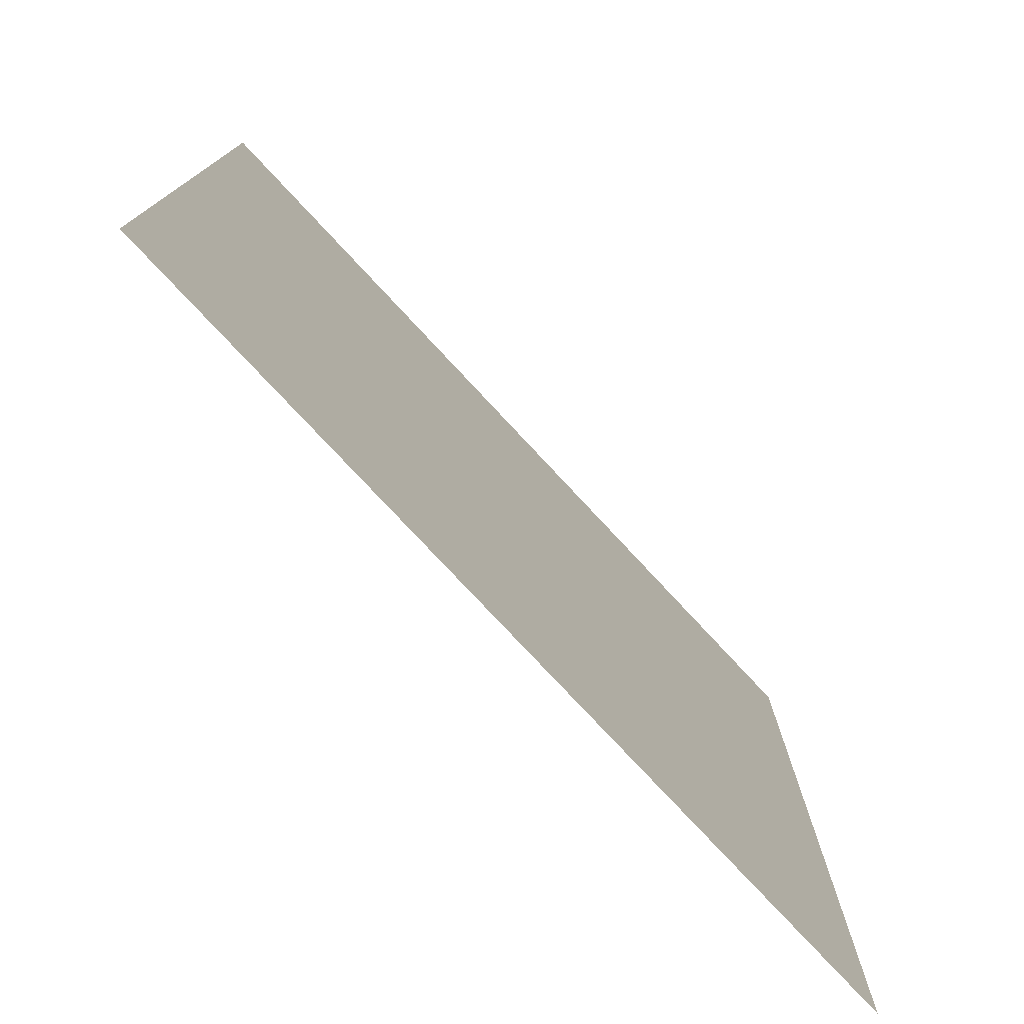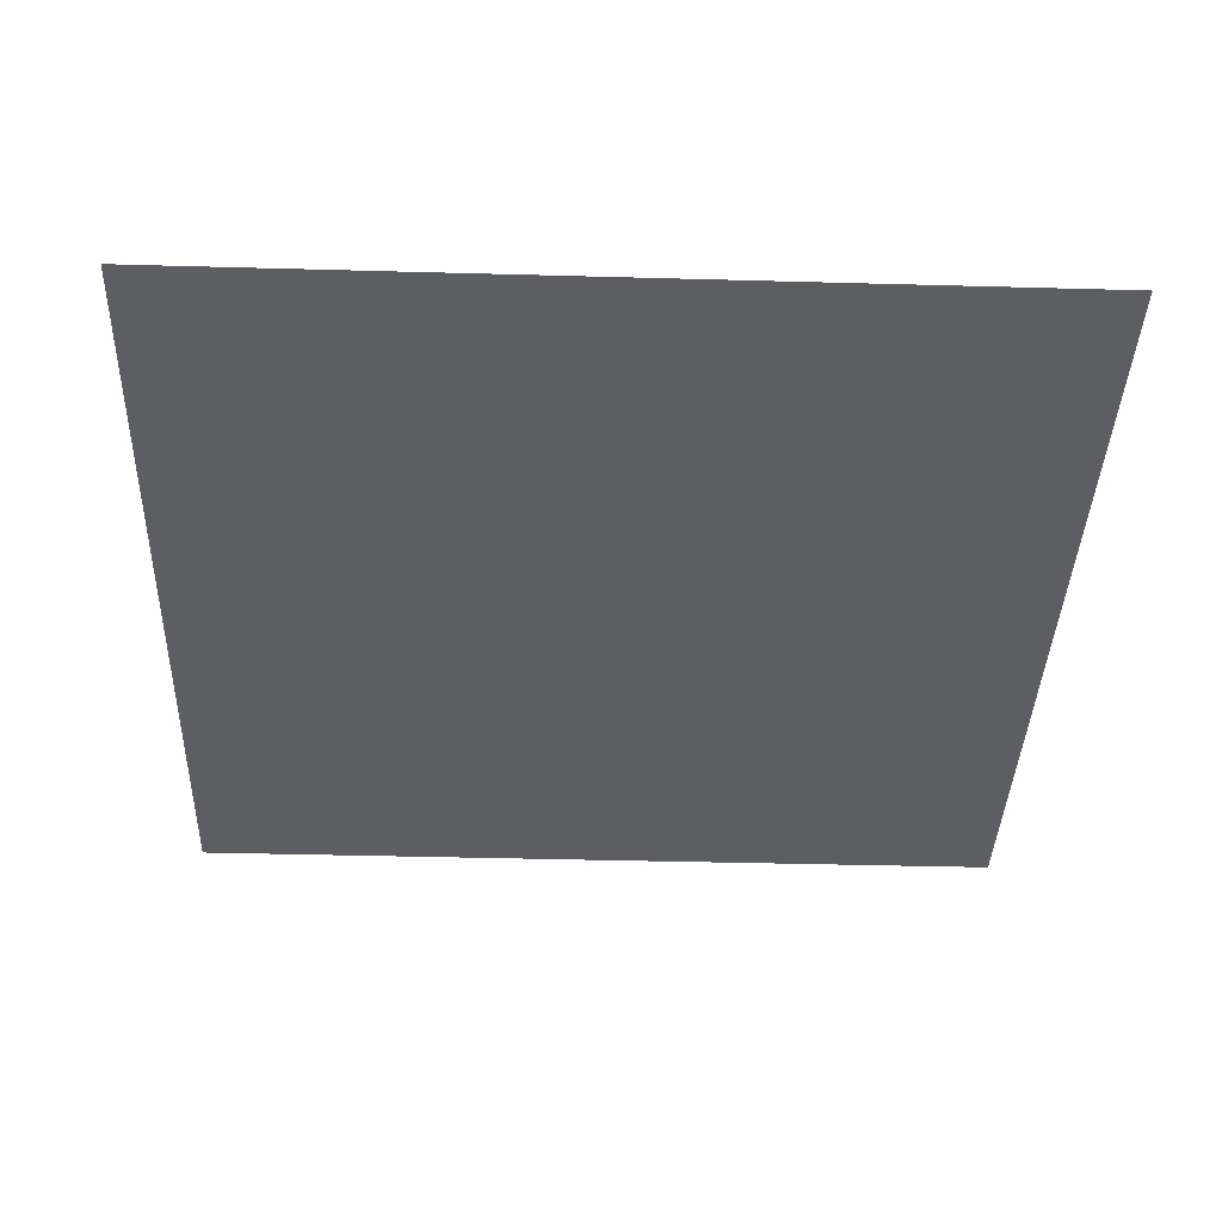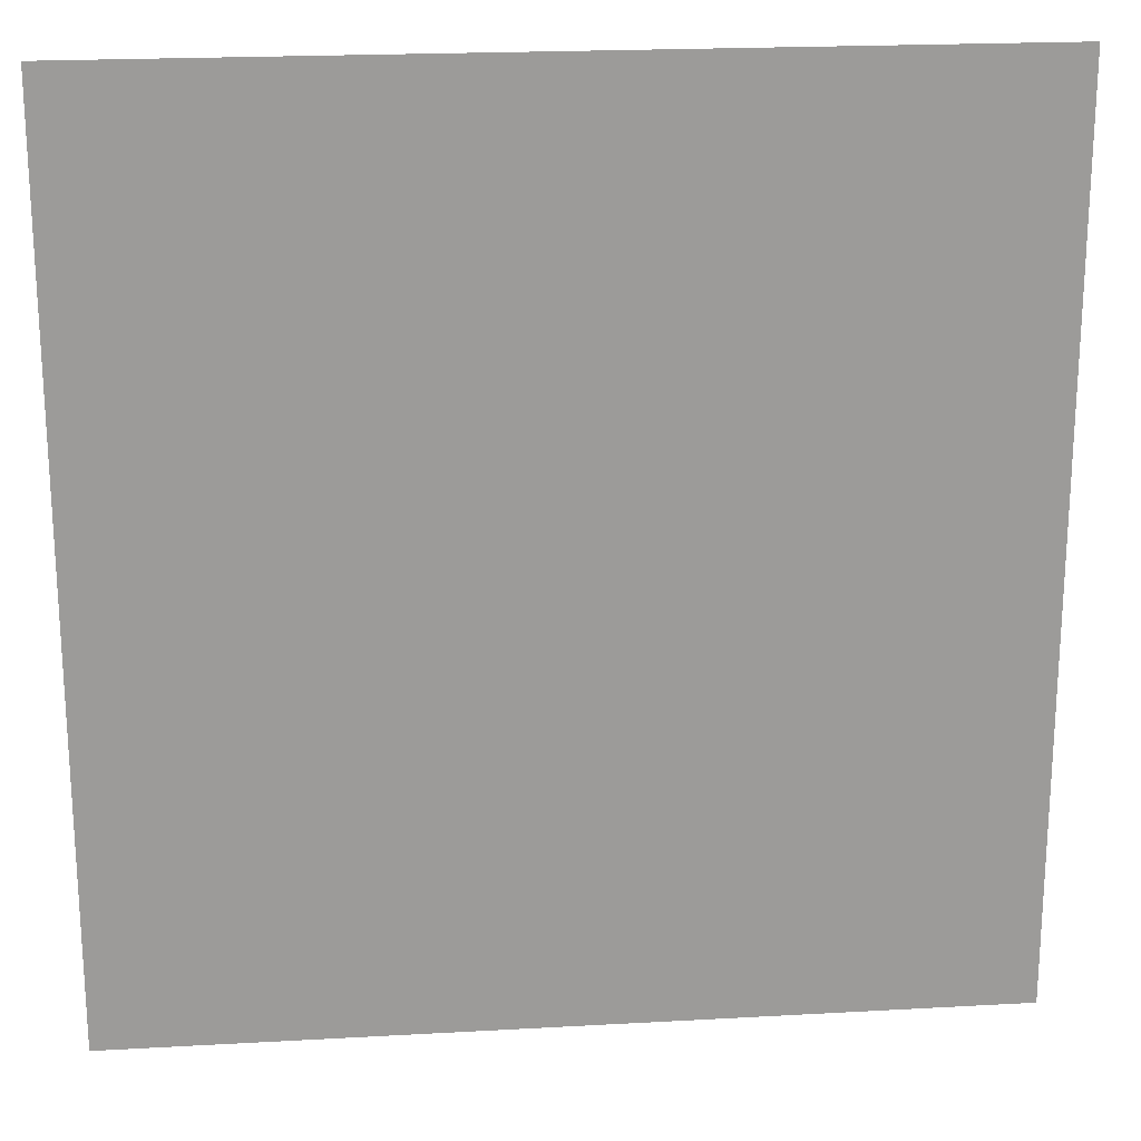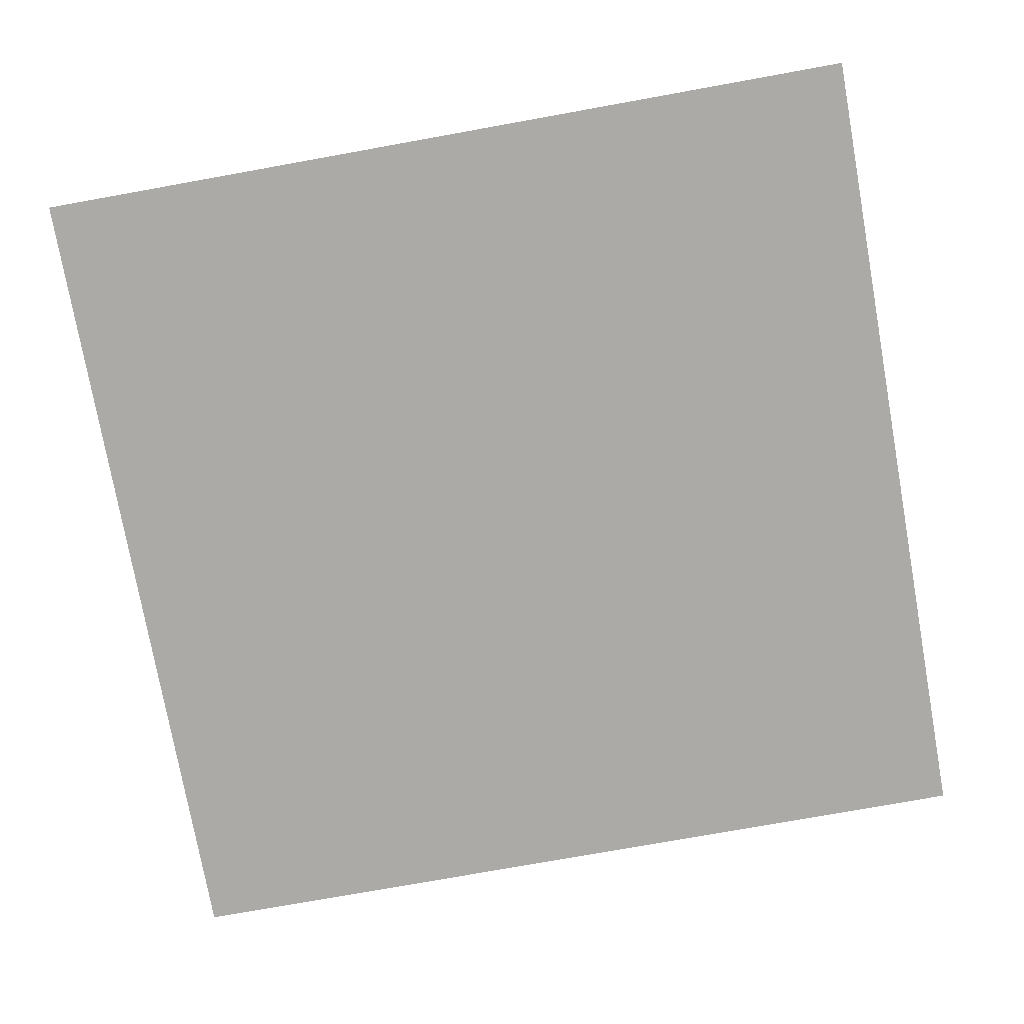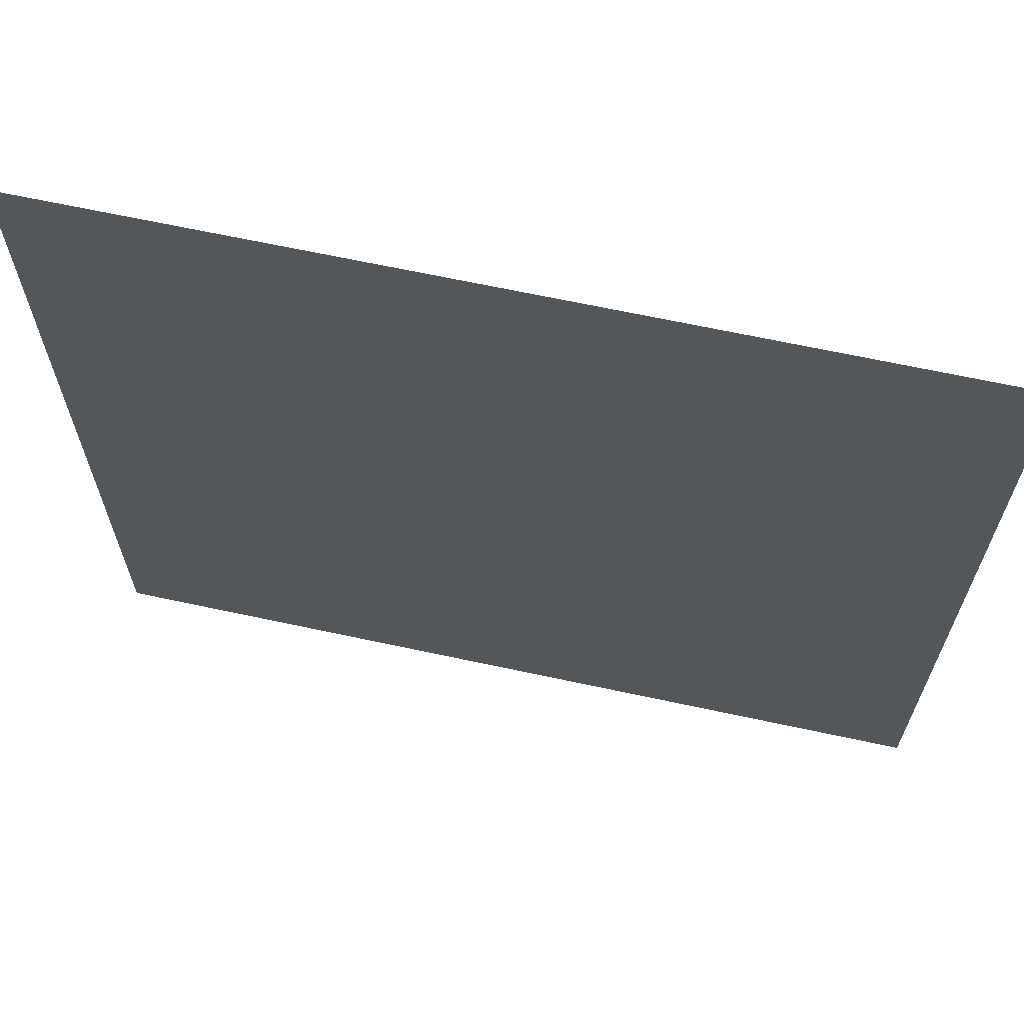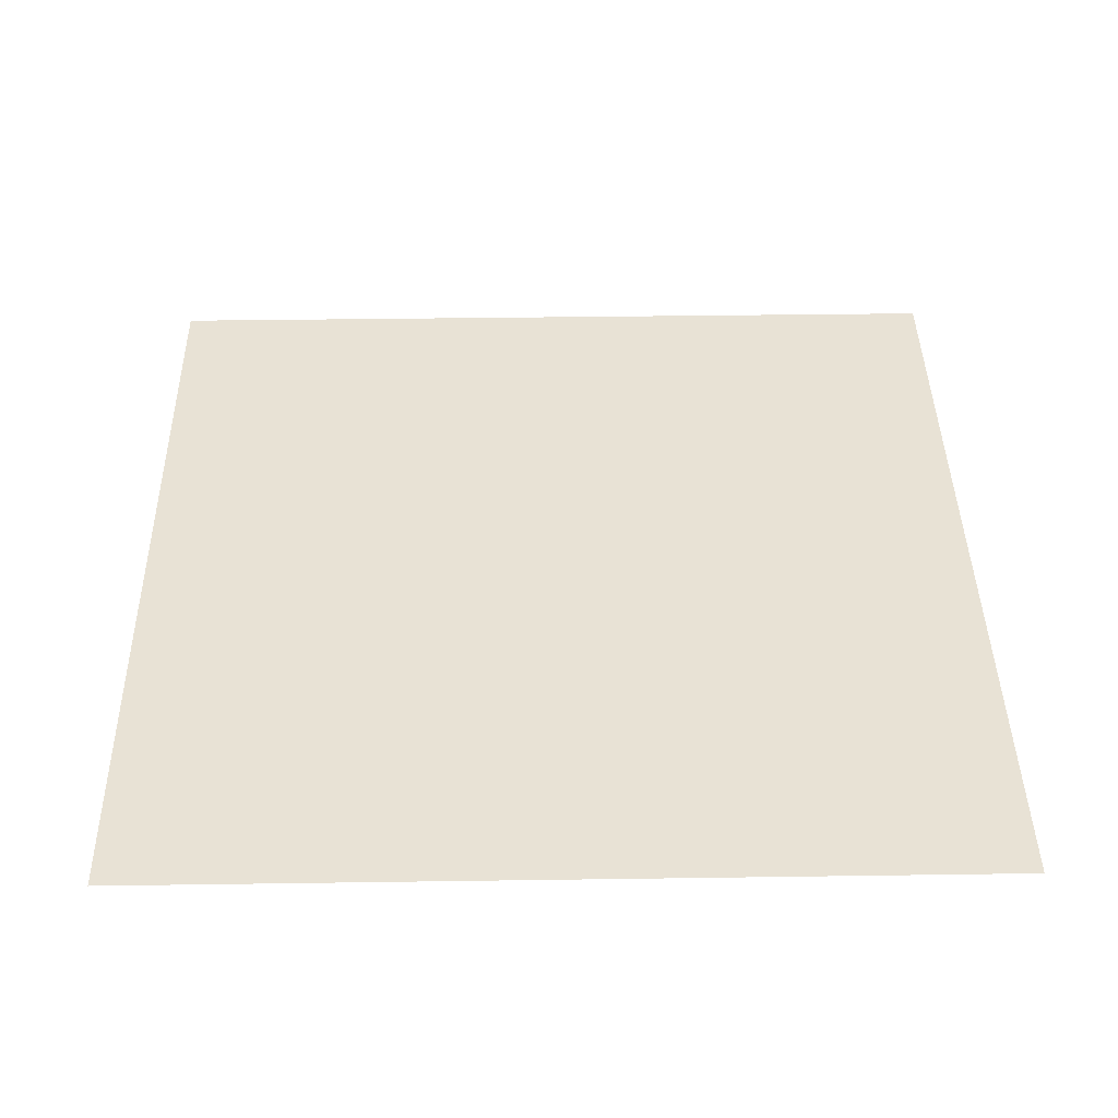
<metadata>
{"format":"obj","ext":"obj","renderer":"f3d","projection":"perspective","resolution":1024,"background":"white","views":[{"elev":-77.5,"azim":-47.0,"up":"+Z"},{"elev":-38.3,"azim":178.0,"up":"+Y"},{"elev":20.6,"azim":-5.8,"up":"+Z"},{"elev":-75.9,"azim":-79.8,"up":"+Y"},{"elev":66.7,"azim":12.2,"up":"+Z"},{"elev":40.9,"azim":179.0,"up":"+Y"}]}
</metadata>
<code>
g BaseFloor
v -43.95 1.386 47.02
v -43.95 1.386 -44.07
v 45.04 1.386 -44.07
v 45.04 1.386 47.02
g BaseFloor_0
f 3 2 1
f 4 3 1

</code>
